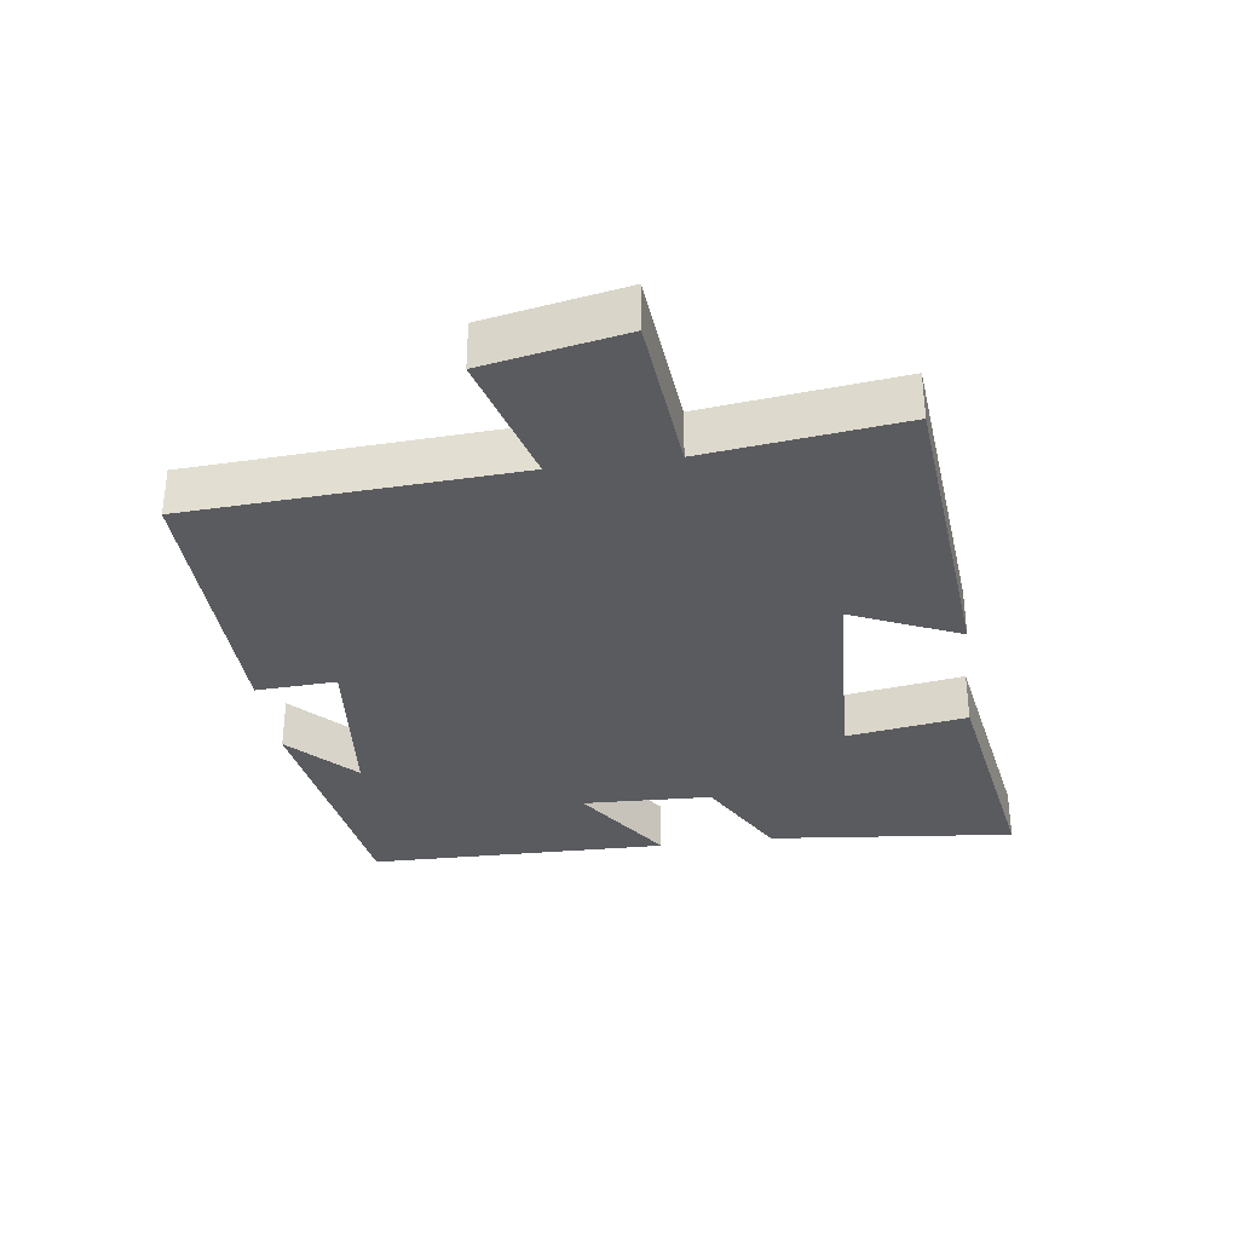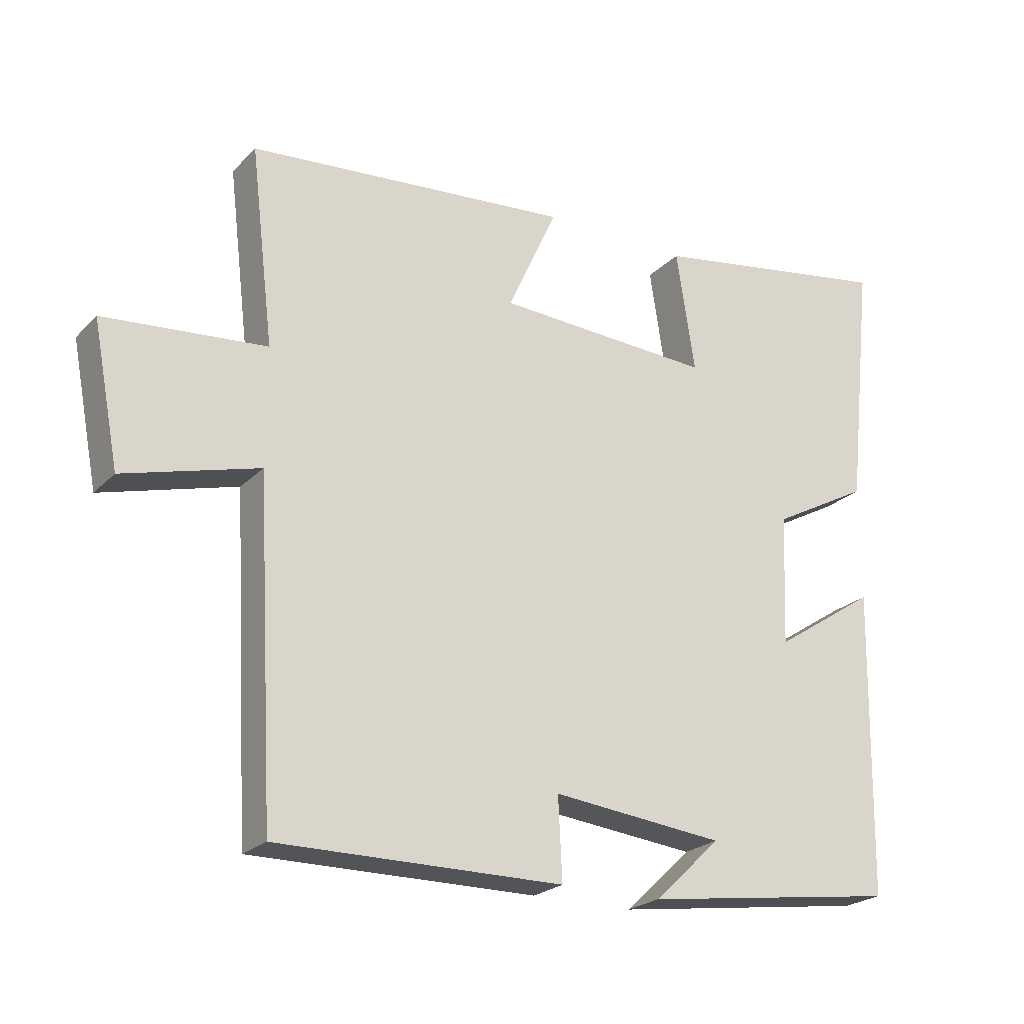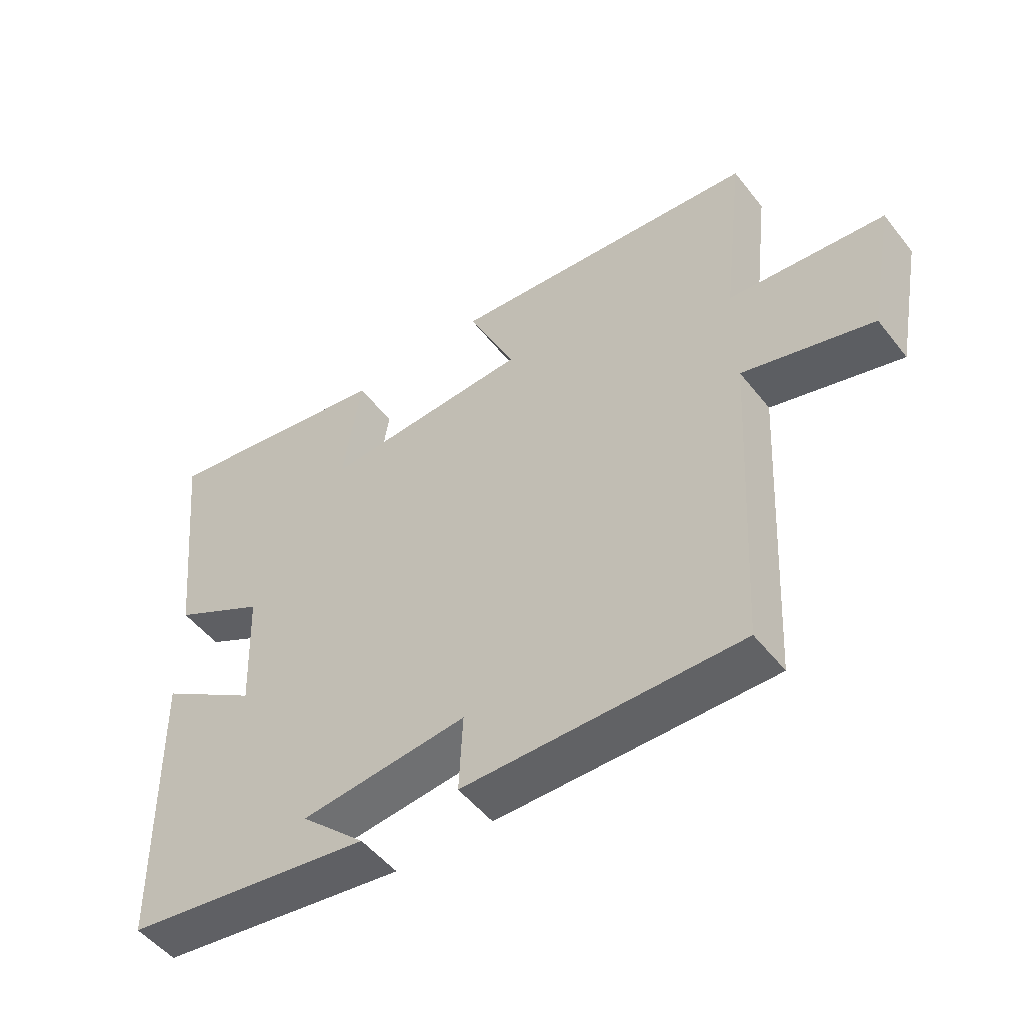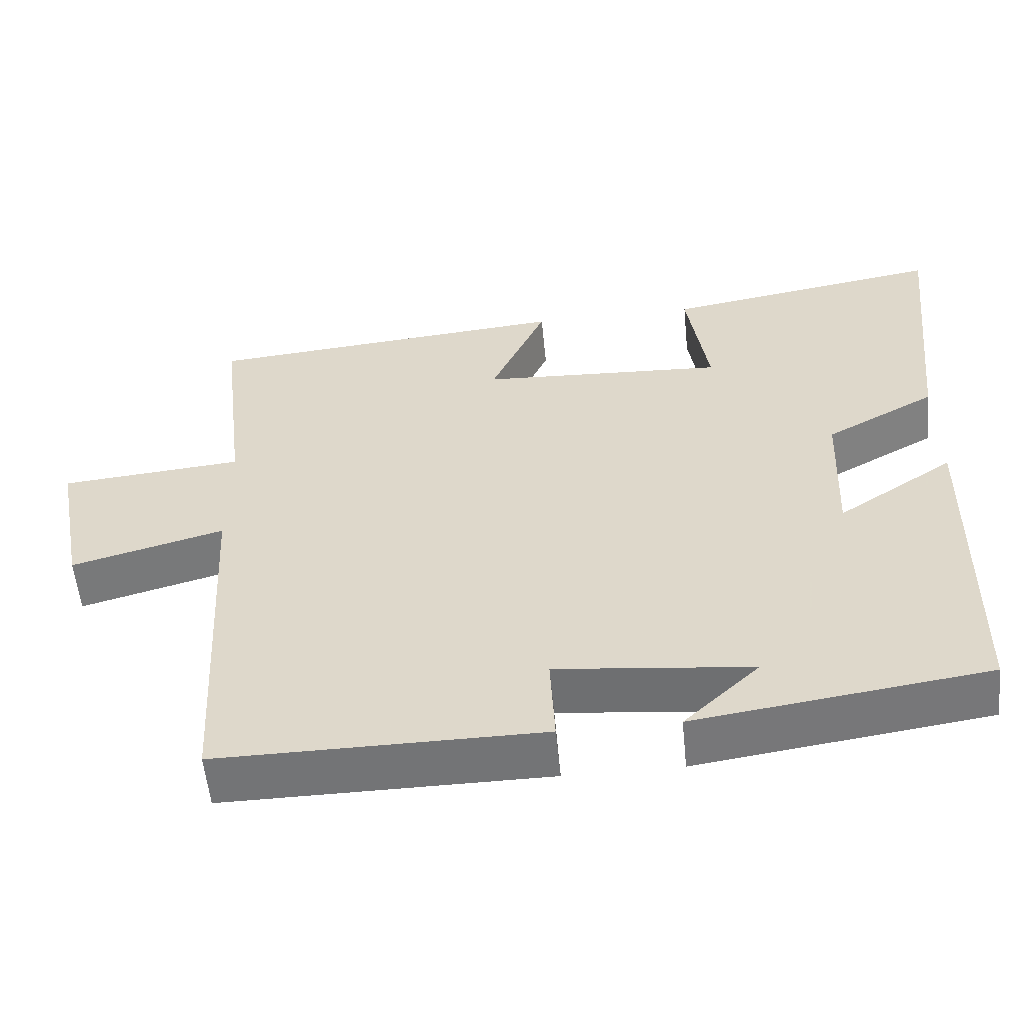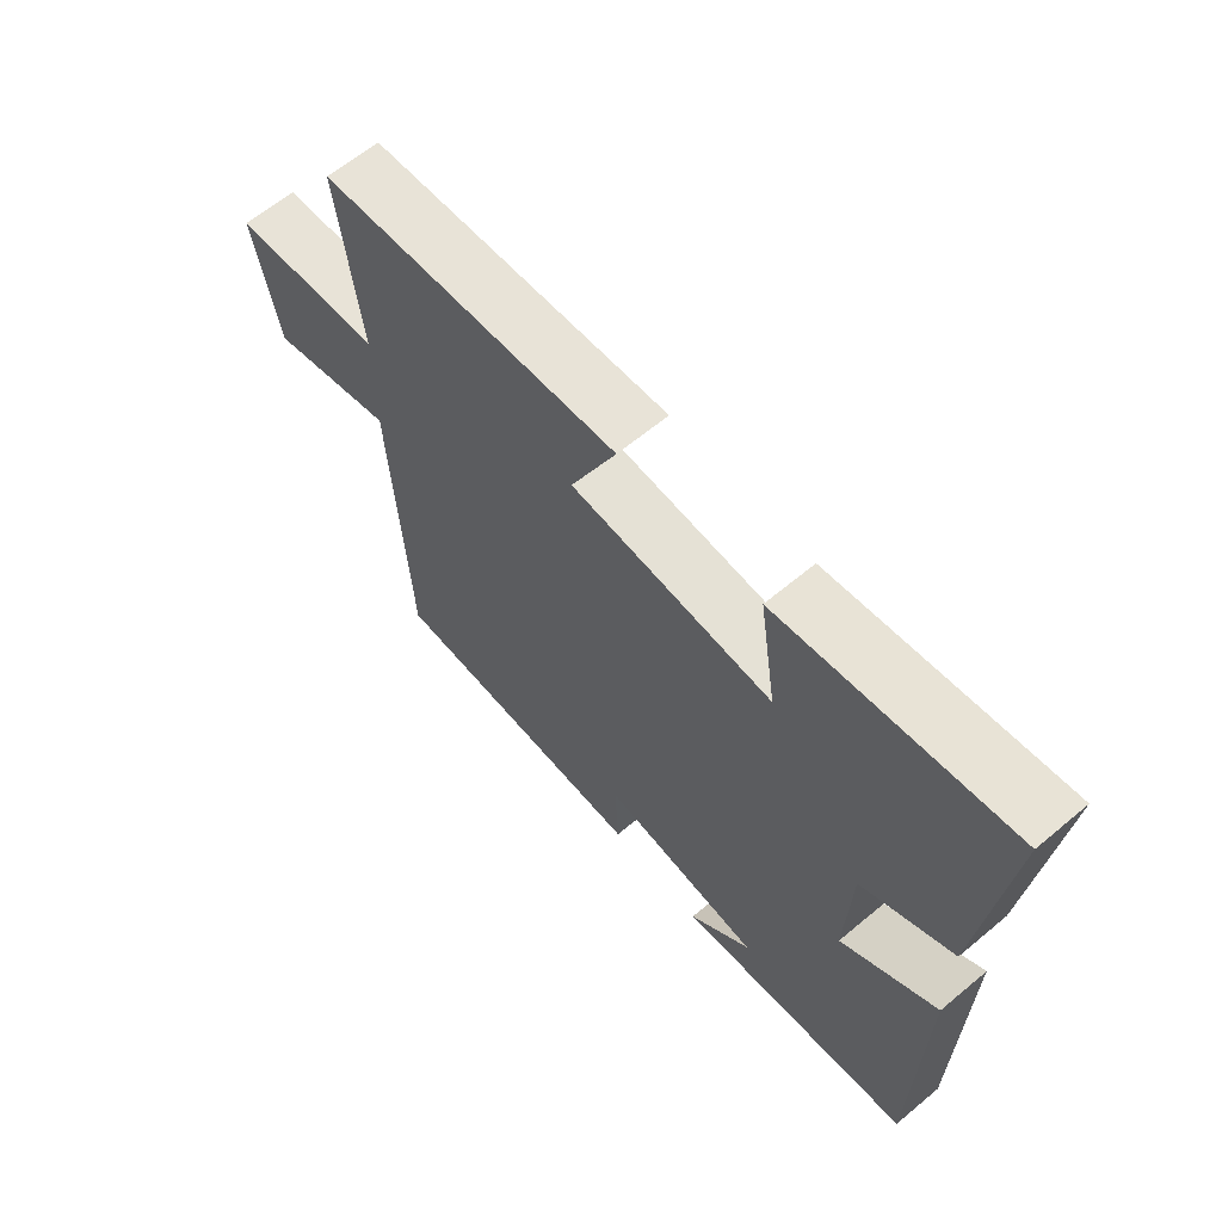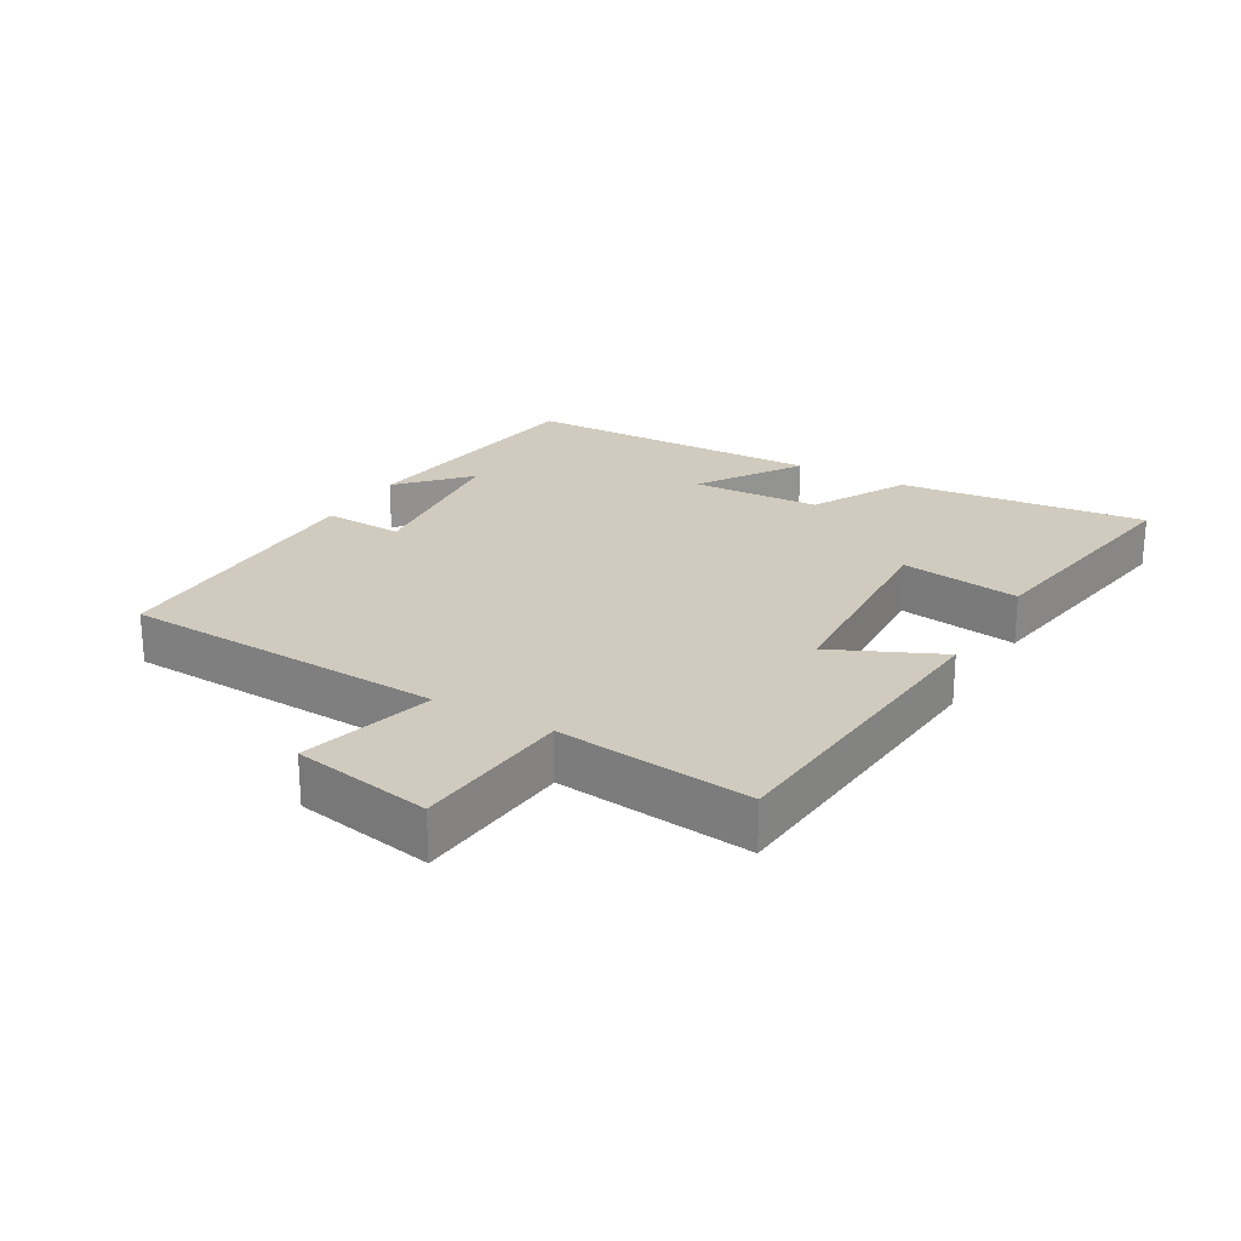
<metadata>
{"format":"obj","ext":"obj","renderer":"f3d","projection":"perspective","resolution":1024,"background":"white","views":[{"elev":-33.3,"azim":-82.0,"up":"+Y"},{"elev":-23.0,"azim":-31.7,"up":"+Z"},{"elev":-50.8,"azim":-143.2,"up":"+Z"},{"elev":-56.0,"azim":5.6,"up":"+Z"},{"elev":63.2,"azim":49.8,"up":"+Z"},{"elev":23.5,"azim":-60.2,"up":"+Y"}]}
</metadata>
<code>
v -0.473 0.07 -0.502
v -0.5 0.07 -0.011
v -0.702 0.07 -0.066
v -0.742 0.07 0.144
v -0.5 0.07 0.165
v -0.535 0.07 0.459
v -0.051 0.07 0.5
v -0.125 0.07 0.336
v 0.199 0.07 0.318
v 0.171 0.07 0.5
v 0.54 0.07 0.56
v 0.5 0.07 0.185
v 0.354 0.07 0.106
v 0.346 0.07 -0.09
v 0.5 0.07 0.011
v 0.492 0.07 -0.447
v 0.107 0.07 -0.5
v 0.207 0.07 -0.406
v -0.051 0.07 -0.378
v -0.045 0.07 -0.5
v -0.473 0 -0.502
v -0.5 0 -0.011
v -0.702 0 -0.066
v -0.742 0 0.144
v -0.5 0 0.165
v -0.535 0 0.459
v -0.051 0 0.5
v -0.125 0 0.336
v 0.199 0 0.318
v 0.171 0 0.5
v 0.54 0 0.56
v 0.5 0 0.185
v 0.354 0 0.106
v 0.346 0 -0.09
v 0.5 0 0.011
v 0.492 0 -0.447
v 0.107 0 -0.5
v 0.207 0 -0.406
v -0.051 0 -0.378
v -0.045 0 -0.5
f 19 20 1 2
f 18 19 2
f 16 17 18
f 14 15 16 18
f 13 14 18 2
f 11 12 13
f 10 11 13
f 9 10 13
f 8 9 13 2
f 5 6 7 8
f 5 8 2 3
f 3 4 5
f 22 21 40 39
f 22 39 38
f 38 37 36
f 38 36 35 34
f 22 38 34 33
f 33 32 31
f 33 31 30
f 33 30 29
f 22 33 29 28
f 28 27 26 25
f 23 22 28 25
f 25 24 23
f 1 21 22 2
f 2 22 23 3
f 3 23 24 4
f 4 24 25 5
f 5 25 26 6
f 6 26 27 7
f 7 27 28 8
f 8 28 29 9
f 9 29 30 10
f 10 30 31 11
f 11 31 32 12
f 12 32 33 13
f 13 33 34 14
f 14 34 35 15
f 15 35 36 16
f 16 36 37 17
f 17 37 38 18
f 18 38 39 19
f 19 39 40 20
f 20 40 21 1

</code>
